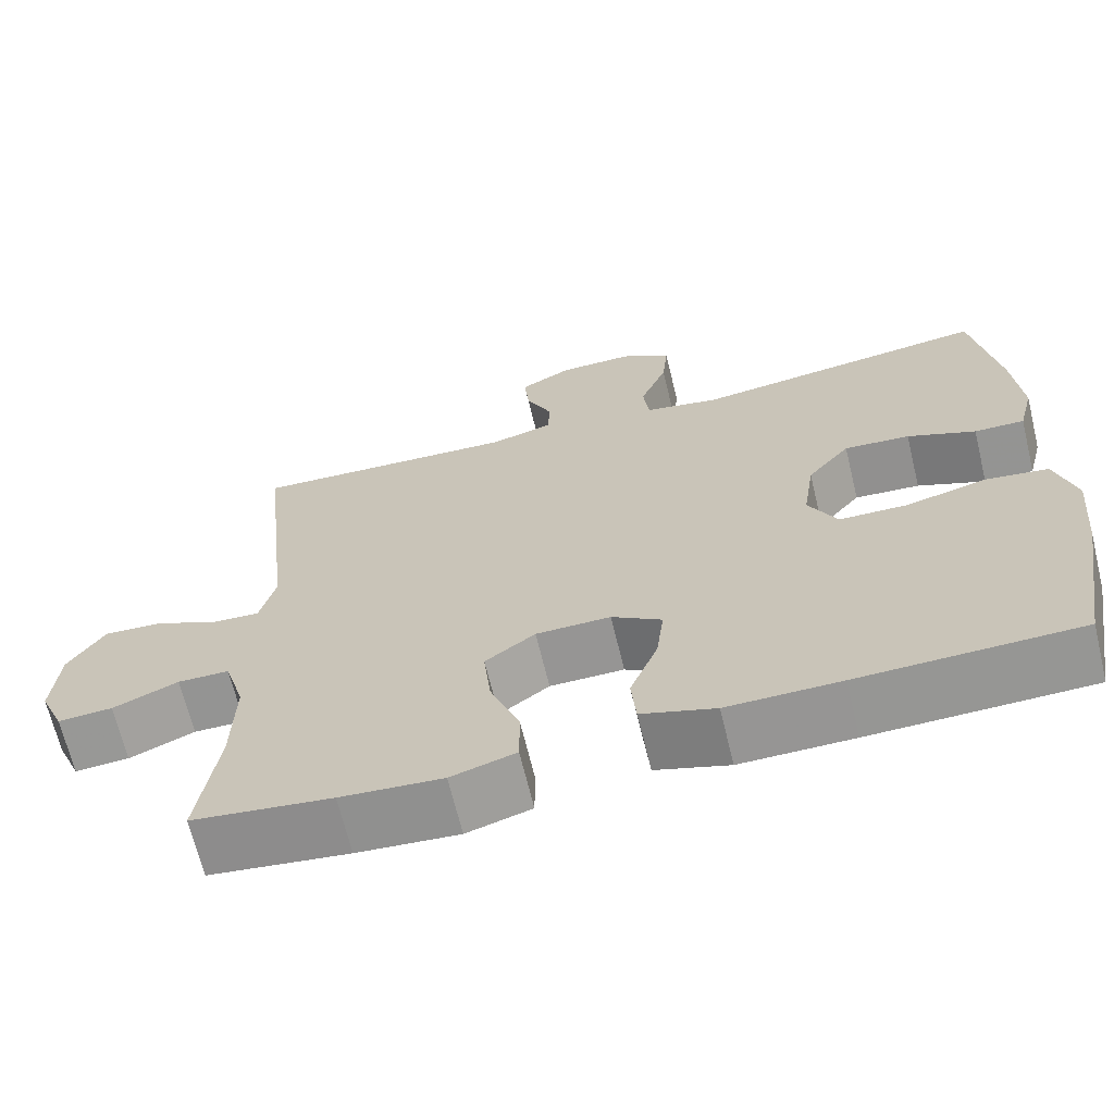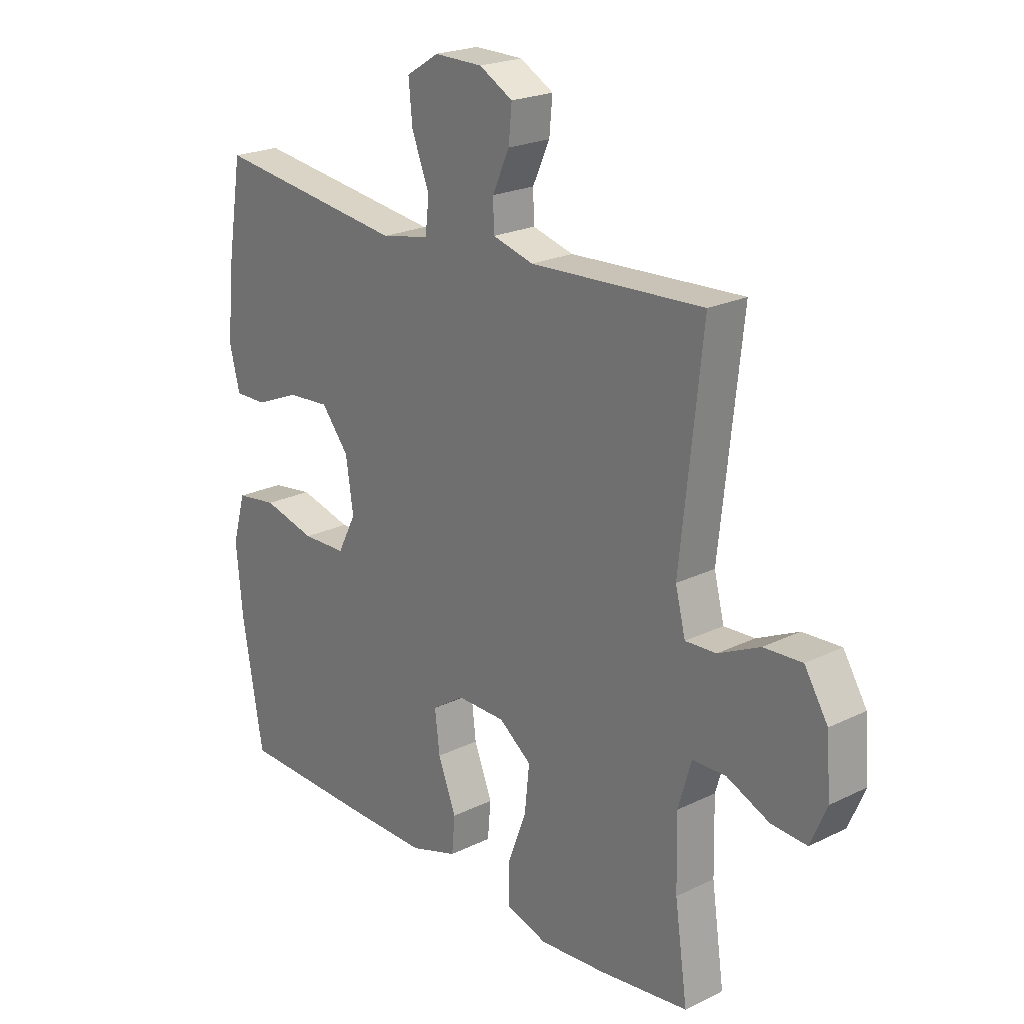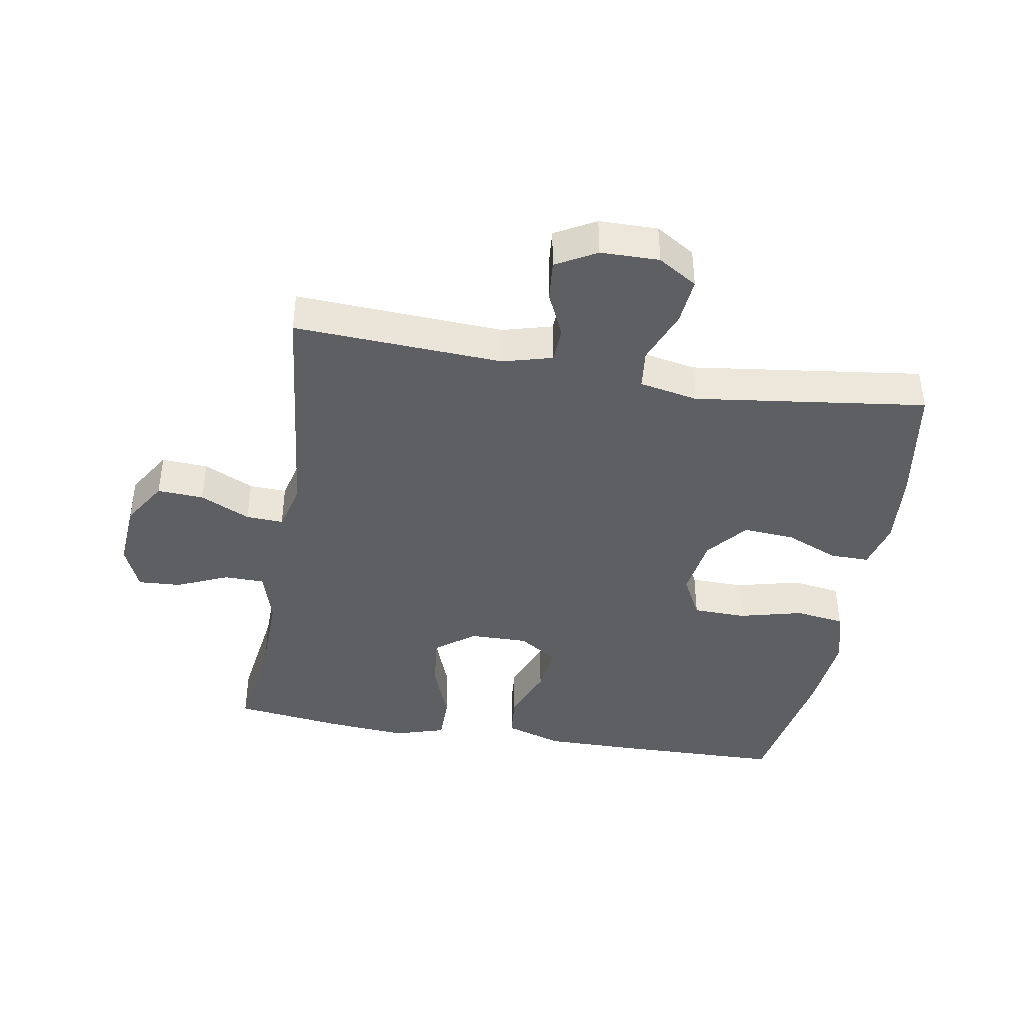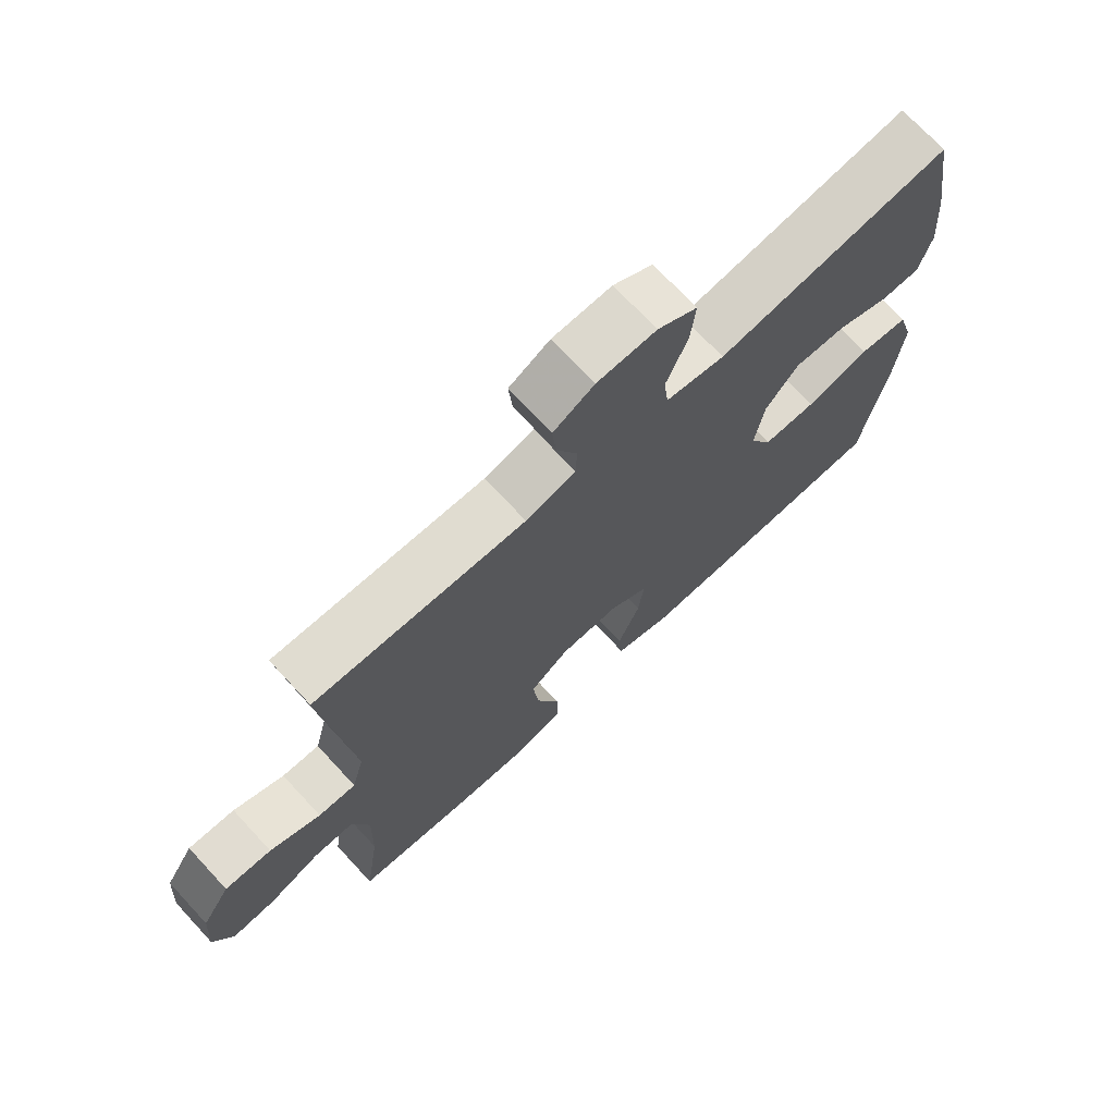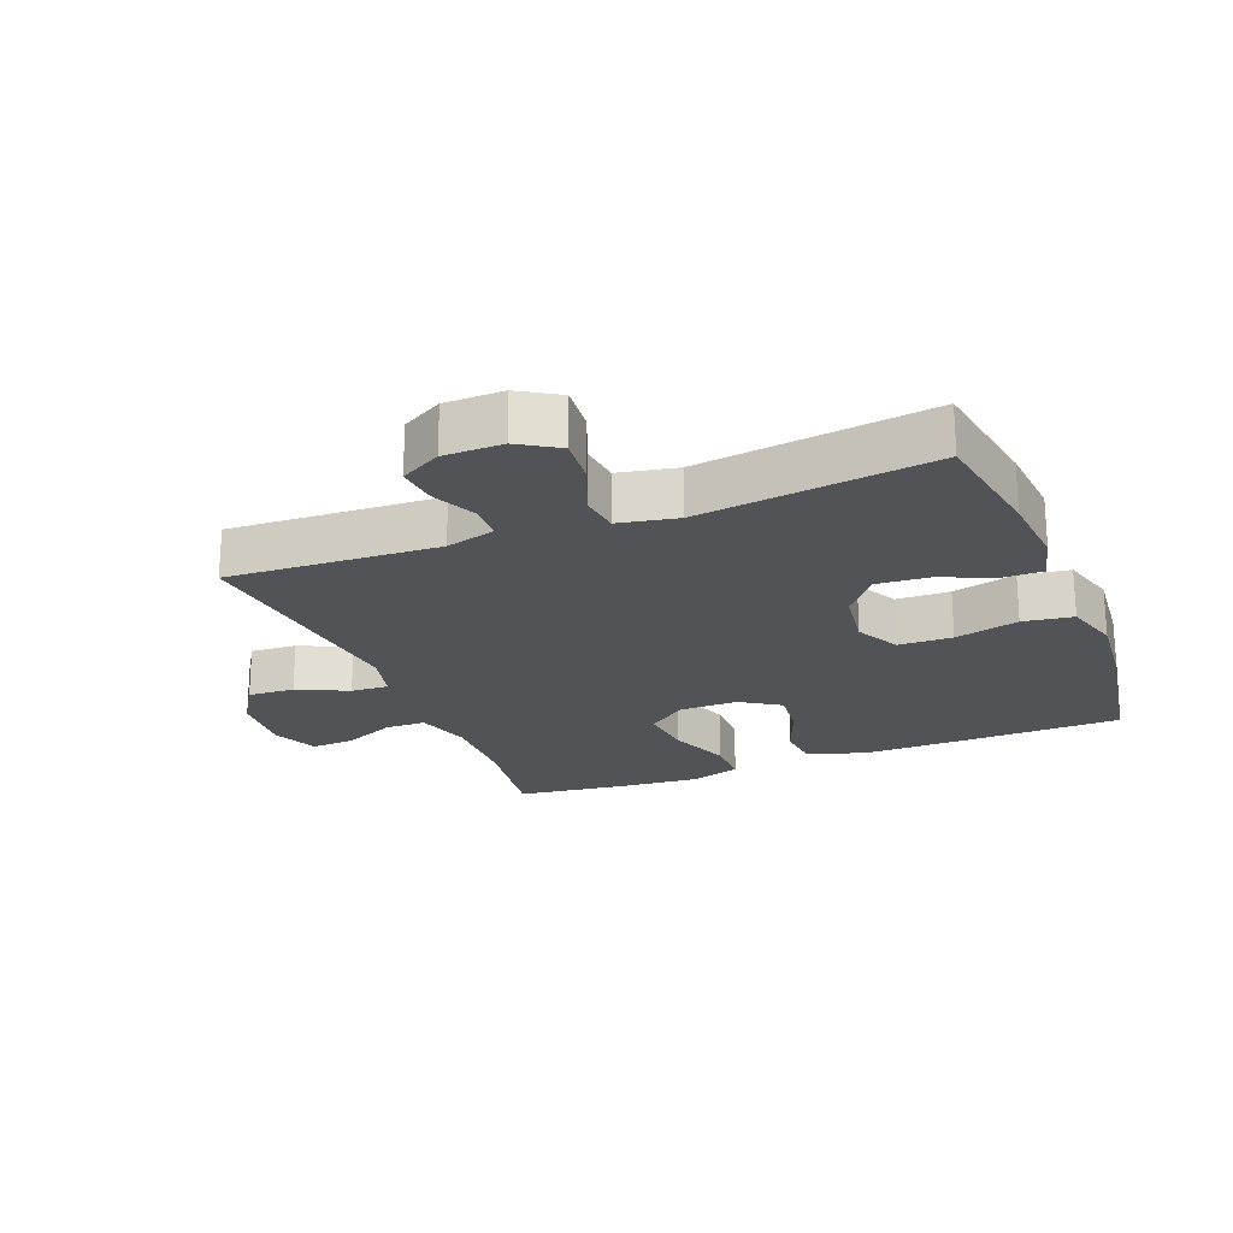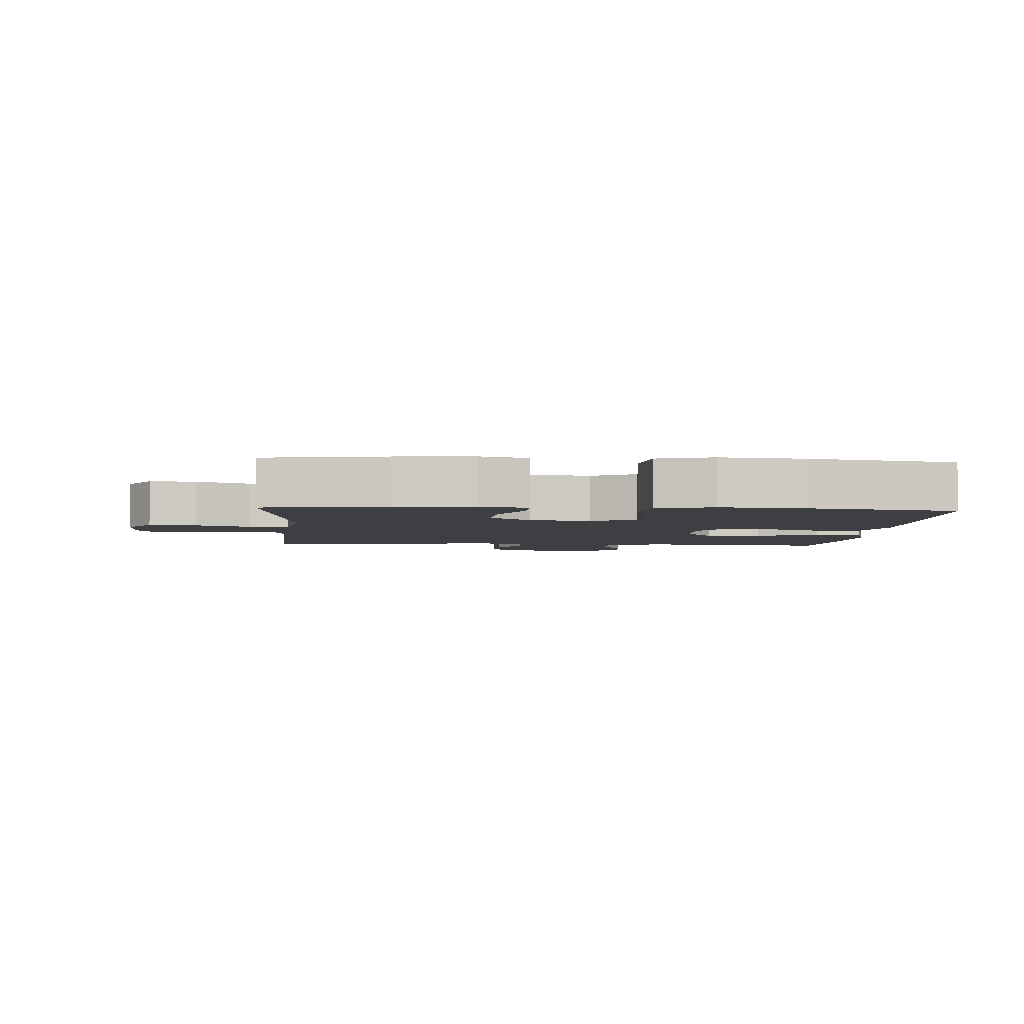
<metadata>
{"format":"obj","ext":"obj","renderer":"f3d","projection":"perspective","resolution":1024,"background":"white","views":[{"elev":-67.3,"azim":13.6,"up":"+Z"},{"elev":22.1,"azim":-130.4,"up":"+Z"},{"elev":-41.2,"azim":-9.7,"up":"+Y"},{"elev":72.0,"azim":-42.9,"up":"+Z"},{"elev":-22.0,"azim":21.7,"up":"+Y"},{"elev":-3.8,"azim":85.9,"up":"+Y"}]}
</metadata>
<code>
v -0.5 0.07 -0.5
v -0.476 0.07 -0.333
v -0.473 0.07 -0.202
v -0.498 0.07 -0.117
v -0.561 0.07 -0.116
v -0.641 0.07 -0.151
v -0.708 0.07 -0.155
v -0.738 0.07 -0.084
v -0.73 0.07 0.02
v -0.686 0.07 0.091
v -0.614 0.07 0.087
v -0.536 0.07 0.05
v -0.478 0.07 0.047
v -0.459 0.07 0.122
v -0.5 0.07 0.5
v -0.175 0.07 0.483
v -0.098 0.07 0.504
v -0.096 0.07 0.559
v -0.128 0.07 0.629
v -0.134 0.07 0.692
v -0.071 0.07 0.727
v 0.02 0.07 0.728
v 0.081 0.07 0.69
v 0.074 0.07 0.617
v 0.041 0.07 0.533
v 0.048 0.07 0.471
v 0.139 0.07 0.453
v 0.5 0.07 0.5
v 0.531 0.07 0.311
v 0.541 0.07 0.192
v 0.522 0.07 0.117
v 0.461 0.07 0.118
v 0.378 0.07 0.153
v 0.298 0.07 0.159
v 0.246 0.07 0.095
v 0.232 0.07 0
v 0.267 0.07 -0.068
v 0.35 0.07 -0.07
v 0.449 0.07 -0.045
v 0.526 0.07 -0.056
v 0.551 0.07 -0.143
v 0.539 0.07 -0.273
v 0.5 0.07 -0.5
v 0.232 0.07 -0.506
v 0.094 0.07 -0.507
v 0.004 0.07 -0.478
v -0.002 0.07 -0.41
v 0.032 0.07 -0.323
v 0.041 0.07 -0.247
v -0.02 0.07 -0.207
v -0.111 0.07 -0.208
v -0.172 0.07 -0.254
v -0.163 0.07 -0.339
v -0.127 0.07 -0.435
v -0.127 0.07 -0.508
v -0.206 0.07 -0.532
v -0.33 0.07 -0.522
v -0.5 0 -0.5
v -0.476 0 -0.333
v -0.473 0 -0.202
v -0.498 0 -0.117
v -0.561 0 -0.116
v -0.641 0 -0.151
v -0.708 0 -0.155
v -0.738 0 -0.084
v -0.73 0 0.02
v -0.686 0 0.091
v -0.614 0 0.087
v -0.536 0 0.05
v -0.478 0 0.047
v -0.459 0 0.122
v -0.5 0 0.5
v -0.175 0 0.483
v -0.098 0 0.504
v -0.096 0 0.559
v -0.128 0 0.629
v -0.134 0 0.692
v -0.071 0 0.727
v 0.02 0 0.728
v 0.081 0 0.69
v 0.074 0 0.617
v 0.041 0 0.533
v 0.048 0 0.471
v 0.139 0 0.453
v 0.5 0 0.5
v 0.531 0 0.311
v 0.541 0 0.192
v 0.522 0 0.117
v 0.461 0 0.118
v 0.378 0 0.153
v 0.298 0 0.159
v 0.246 0 0.095
v 0.232 0 0
v 0.267 0 -0.068
v 0.35 0 -0.07
v 0.449 0 -0.045
v 0.526 0 -0.056
v 0.551 0 -0.143
v 0.539 0 -0.273
v 0.5 0 -0.5
v 0.232 0 -0.506
v 0.094 0 -0.507
v 0.004 0 -0.478
v -0.002 0 -0.41
v 0.032 0 -0.323
v 0.041 0 -0.247
v -0.02 0 -0.207
v -0.111 0 -0.208
v -0.172 0 -0.254
v -0.163 0 -0.339
v -0.127 0 -0.435
v -0.127 0 -0.508
v -0.206 0 -0.532
v -0.33 0 -0.522
f 57 1 2
f 56 57 2
f 55 56 2
f 54 55 2
f 53 54 2
f 52 53 2 3
f 51 52 3 4
f 50 51 4
f 46 47 48
f 45 46 48
f 44 45 48
f 43 44 48
f 42 43 48
f 41 42 48
f 40 41 48
f 39 40 48
f 38 39 48
f 37 38 48 49
f 36 37 49 50
f 31 32 33
f 30 31 33
f 29 30 33
f 28 29 33
f 27 28 33
f 26 27 33 34
f 23 24 25
f 22 23 25
f 21 22 25
f 20 21 25
f 19 20 25
f 18 19 25
f 17 18 25 26
f 26 34 35
f 17 26 35
f 16 17 35
f 10 11 12
f 9 10 12
f 8 9 12
f 7 8 12
f 6 7 12
f 5 6 12
f 4 5 12 13
f 50 4 13 14
f 35 36 50
f 16 35 50
f 15 16 50
f 14 15 50
f 59 58 114
f 59 114 113
f 59 113 112
f 59 112 111
f 59 111 110
f 60 59 110 109
f 61 60 109 108
f 61 108 107
f 105 104 103
f 105 103 102
f 105 102 101
f 105 101 100
f 105 100 99
f 105 99 98
f 105 98 97
f 105 97 96
f 105 96 95
f 106 105 95 94
f 107 106 94 93
f 90 89 88
f 90 88 87
f 90 87 86
f 90 86 85
f 90 85 84
f 91 90 84 83
f 82 81 80
f 82 80 79
f 82 79 78
f 82 78 77
f 82 77 76
f 82 76 75
f 83 82 75 74
f 92 91 83
f 92 83 74
f 92 74 73
f 69 68 67
f 69 67 66
f 69 66 65
f 69 65 64
f 69 64 63
f 69 63 62
f 70 69 62 61
f 71 70 61 107
f 107 93 92
f 107 92 73
f 107 73 72
f 107 72 71
f 1 58 59 2
f 2 59 60 3
f 3 60 61 4
f 4 61 62 5
f 5 62 63 6
f 6 63 64 7
f 7 64 65 8
f 8 65 66 9
f 9 66 67 10
f 10 67 68 11
f 11 68 69 12
f 12 69 70 13
f 13 70 71 14
f 14 71 72 15
f 15 72 73 16
f 16 73 74 17
f 17 74 75 18
f 18 75 76 19
f 19 76 77 20
f 20 77 78 21
f 21 78 79 22
f 22 79 80 23
f 23 80 81 24
f 24 81 82 25
f 25 82 83 26
f 26 83 84 27
f 27 84 85 28
f 28 85 86 29
f 29 86 87 30
f 30 87 88 31
f 31 88 89 32
f 32 89 90 33
f 33 90 91 34
f 34 91 92 35
f 35 92 93 36
f 36 93 94 37
f 37 94 95 38
f 38 95 96 39
f 39 96 97 40
f 40 97 98 41
f 41 98 99 42
f 42 99 100 43
f 43 100 101 44
f 44 101 102 45
f 45 102 103 46
f 46 103 104 47
f 47 104 105 48
f 48 105 106 49
f 49 106 107 50
f 50 107 108 51
f 51 108 109 52
f 52 109 110 53
f 53 110 111 54
f 54 111 112 55
f 55 112 113 56
f 56 113 114 57
f 57 114 58 1

</code>
